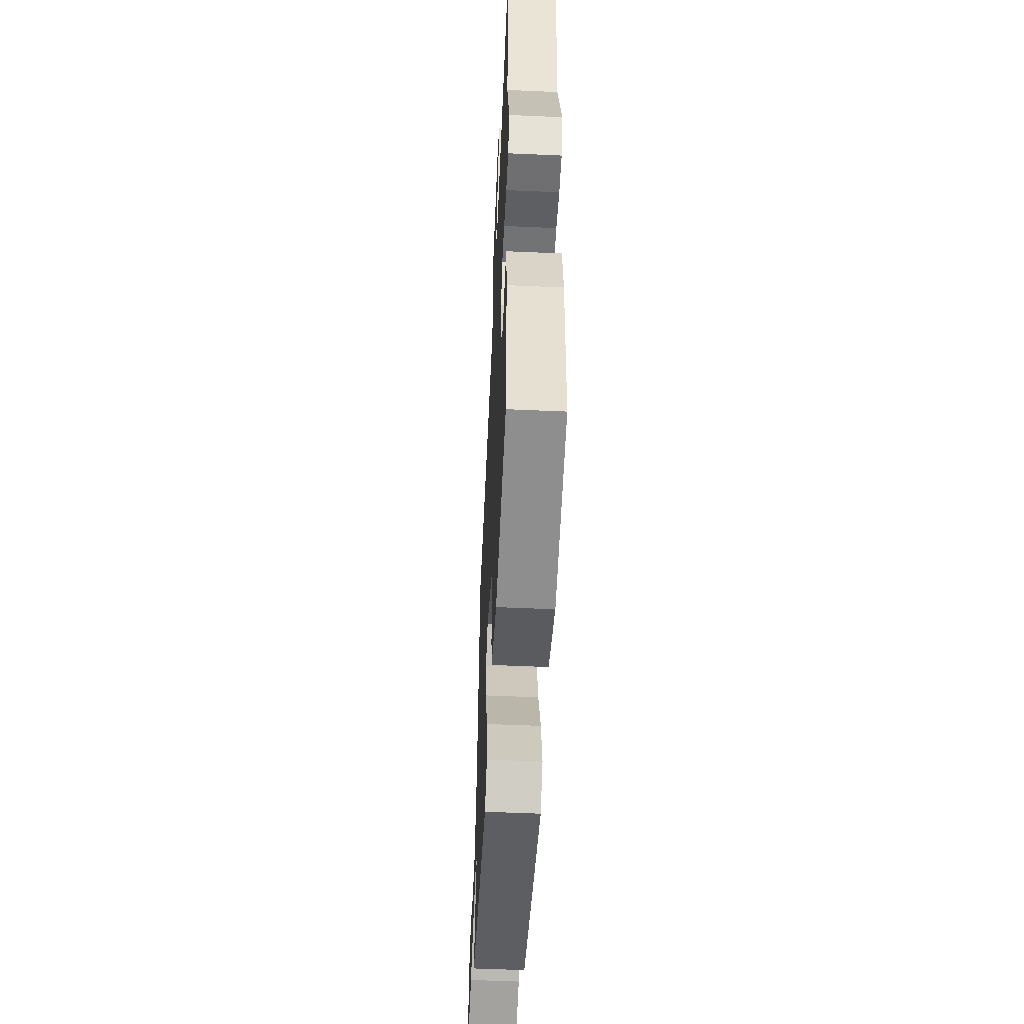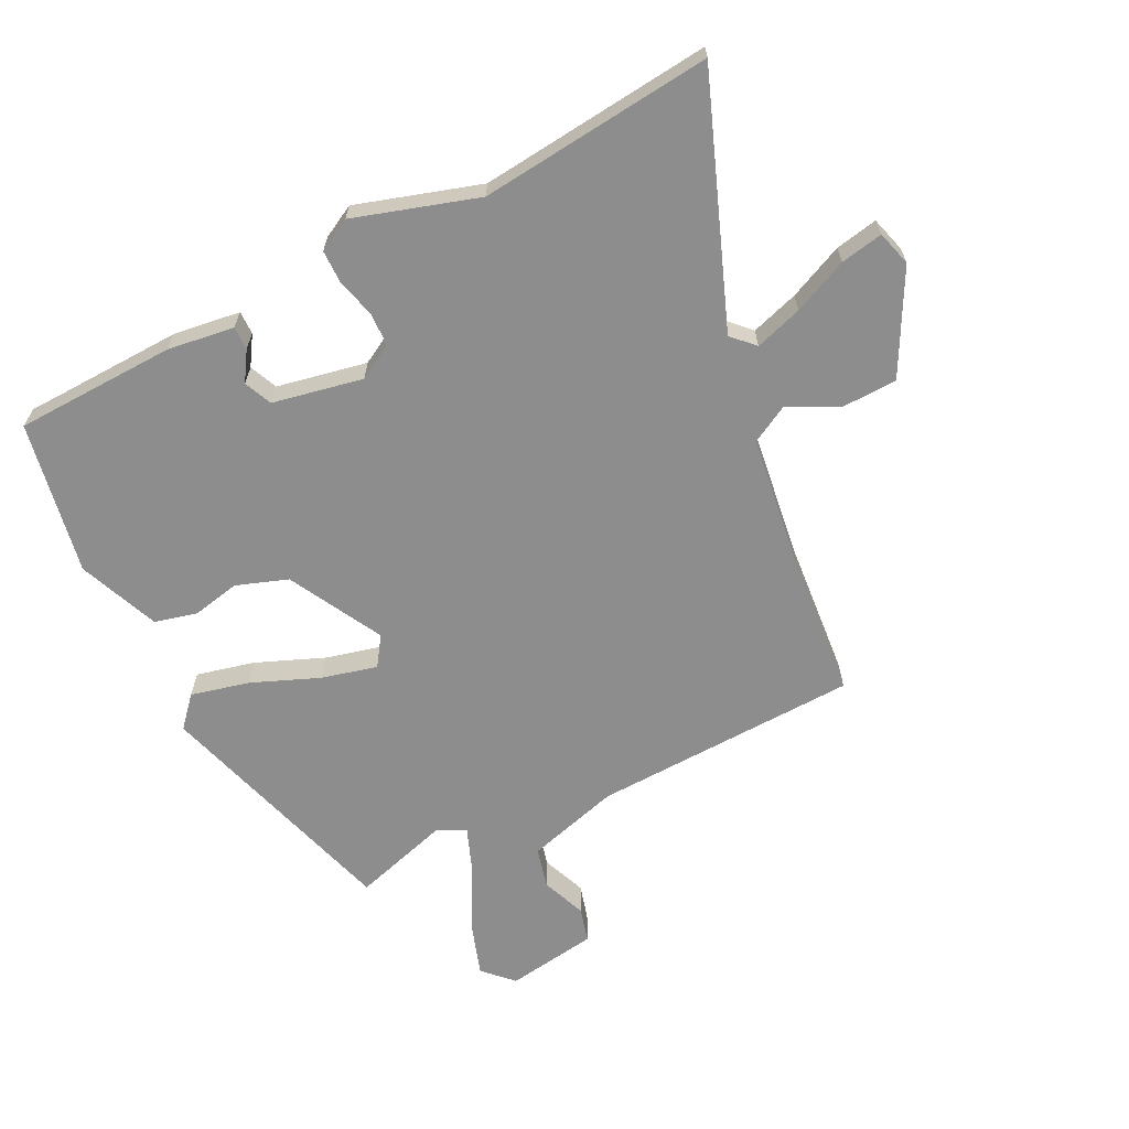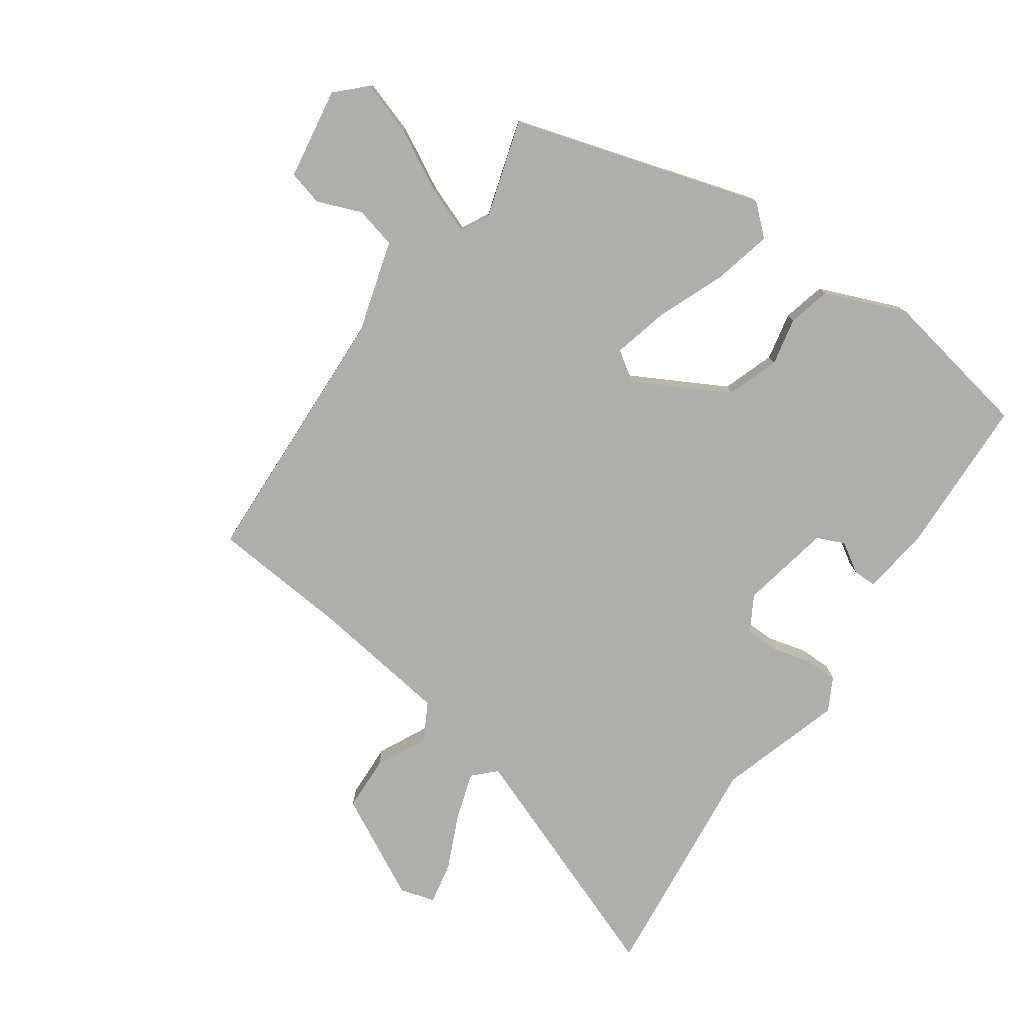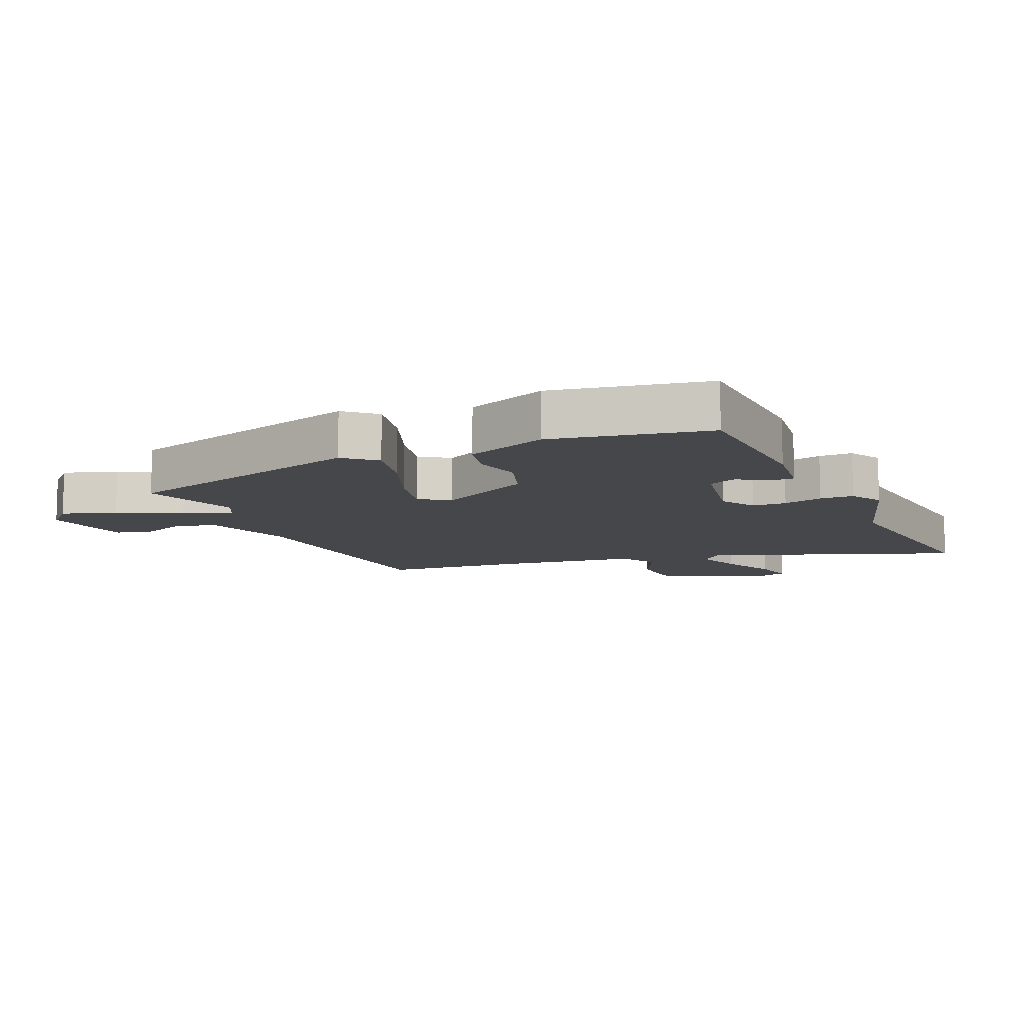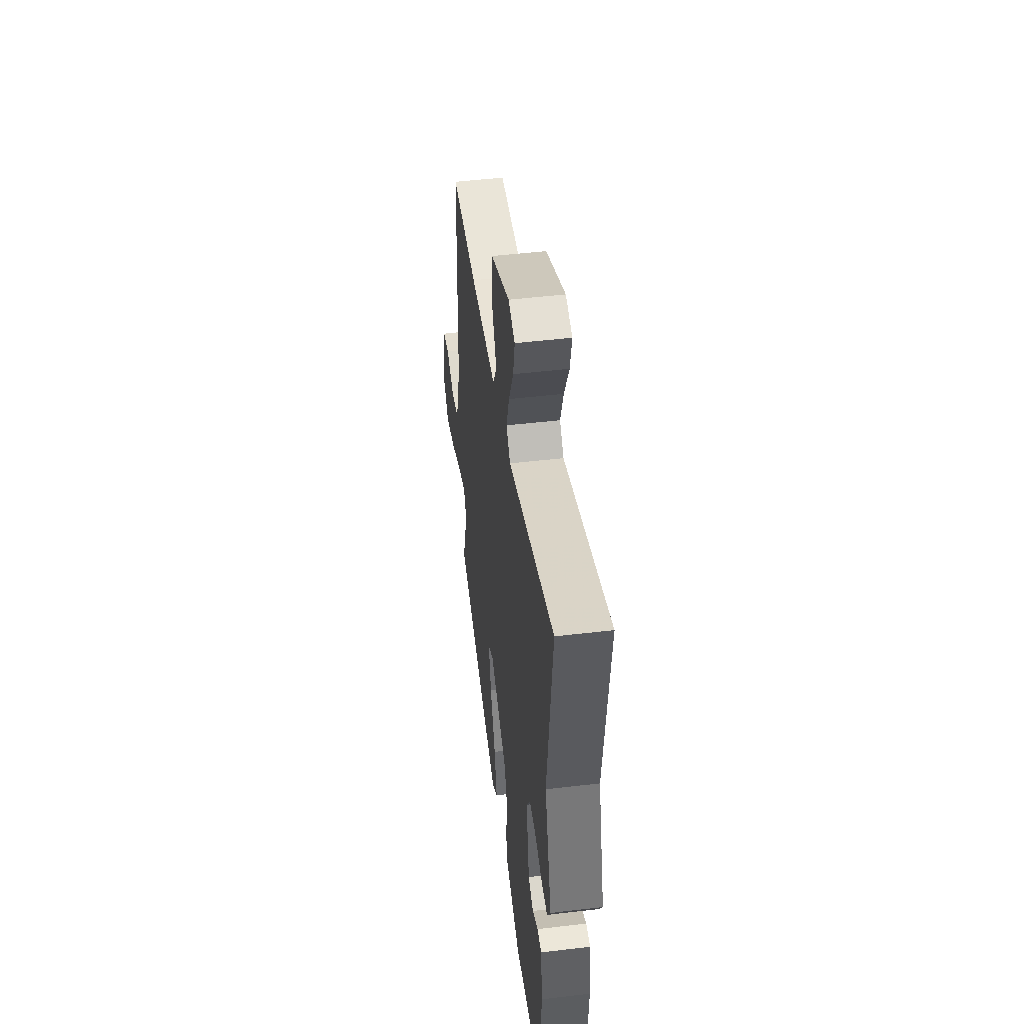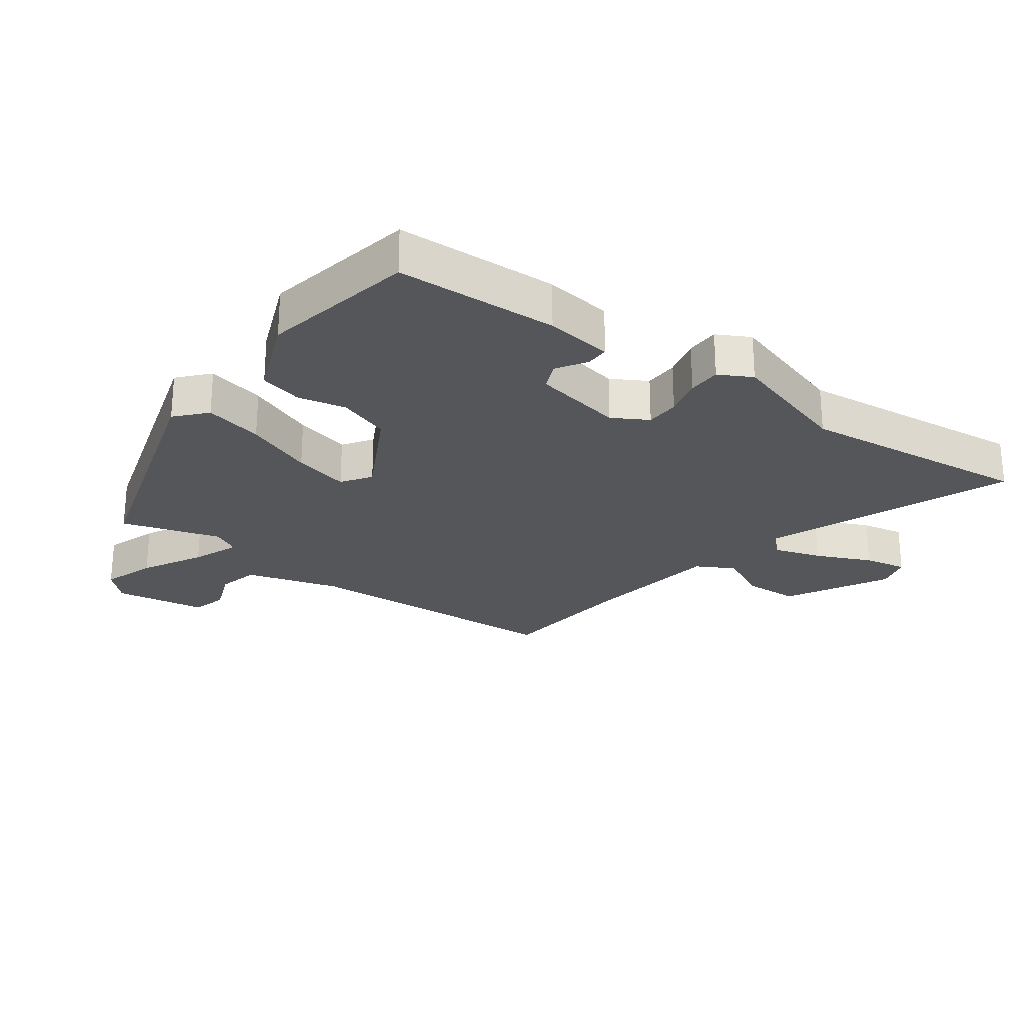
<metadata>
{"format":"obj","ext":"obj","renderer":"f3d","projection":"perspective","resolution":1024,"background":"white","views":[{"elev":-54.7,"azim":-92.7,"up":"+Z"},{"elev":-64.6,"azim":-63.9,"up":"+Y"},{"elev":-77.7,"azim":144.8,"up":"+Y"},{"elev":-10.3,"azim":-156.3,"up":"+Y"},{"elev":49.9,"azim":-97.4,"up":"+Z"},{"elev":-25.2,"azim":-126.6,"up":"+Y"}]}
</metadata>
<code>
v -0.467 0.07 -0.495
v -0.478 0.07 -0.234
v -0.464 0.07 -0.125
v -0.426 0.07 -0.125
v -0.378 0.07 -0.155
v -0.333 0.07 -0.135
v -0.305 0.07 0.012
v -0.338 0.07 0.069
v -0.393 0.07 0.07
v -0.456 0.07 0.053
v -0.51 0.07 0.053
v -0.539 0.07 0.106
v -0.478 0.07 0.308
v -0.521 0.07 0.686
v -0.124 0.07 0.538
v -0.089 0.07 0.573
v -0.114 0.07 0.65
v -0.155 0.07 0.739
v -0.169 0.07 0.808
v -0.112 0.07 0.825
v 0.054 0.07 0.739
v 0.058 0.07 0.649
v 0.018 0.07 0.567
v 0.052 0.07 0.506
v 0.278 0.07 0.477
v 0.505 0.07 0.459
v 0.525 0.07 0.025
v 0.57 0.07 -0.127
v 0.637 0.07 -0.143
v 0.709 0.07 -0.114
v 0.766 0.07 -0.129
v 0.79 0.07 -0.278
v 0.744 0.07 -0.324
v 0.657 0.07 -0.296
v 0.558 0.07 -0.244
v 0.481 0.07 -0.215
v 0.458 0.07 -0.26
v 0.507 0.07 -0.419
v 0.103 0.07 -0.543
v 0.054 0.07 -0.5
v 0.076 0.07 -0.405
v 0.12 0.07 -0.294
v 0.142 0.07 -0.204
v 0.094 0.07 -0.172
v -0.058 0.07 -0.255
v -0.087 0.07 -0.339
v -0.07 0.07 -0.417
v -0.087 0.07 -0.486
v -0.218 0.07 -0.54
v -0.467 0 -0.495
v -0.478 0 -0.234
v -0.464 0 -0.125
v -0.426 0 -0.125
v -0.378 0 -0.155
v -0.333 0 -0.135
v -0.305 0 0.012
v -0.338 0 0.069
v -0.393 0 0.07
v -0.456 0 0.053
v -0.51 0 0.053
v -0.539 0 0.106
v -0.478 0 0.308
v -0.521 0 0.686
v -0.124 0 0.538
v -0.089 0 0.573
v -0.114 0 0.65
v -0.155 0 0.739
v -0.169 0 0.808
v -0.112 0 0.825
v 0.054 0 0.739
v 0.058 0 0.649
v 0.018 0 0.567
v 0.052 0 0.506
v 0.278 0 0.477
v 0.505 0 0.459
v 0.525 0 0.025
v 0.57 0 -0.127
v 0.637 0 -0.143
v 0.709 0 -0.114
v 0.766 0 -0.129
v 0.79 0 -0.278
v 0.744 0 -0.324
v 0.657 0 -0.296
v 0.558 0 -0.244
v 0.481 0 -0.215
v 0.458 0 -0.26
v 0.507 0 -0.419
v 0.103 0 -0.543
v 0.054 0 -0.5
v 0.076 0 -0.405
v 0.12 0 -0.294
v 0.142 0 -0.204
v 0.094 0 -0.172
v -0.058 0 -0.255
v -0.087 0 -0.339
v -0.07 0 -0.417
v -0.087 0 -0.486
v -0.218 0 -0.54
f 46 47 48 49
f 45 46 49 1
f 39 40 41 42
f 37 38 39 42
f 36 37 42 43
f 32 33 34 35
f 32 35 36
f 29 30 31 32
f 28 29 32 36
f 27 28 36 43
f 25 26 27 43
f 20 21 22 23
f 18 19 20 23
f 17 18 23 24
f 16 17 24
f 15 16 24
f 13 14 15
f 13 15 24
f 9 10 11 12
f 8 9 12 13
f 2 3 4 5
f 45 1 2 5
f 44 45 5 6
f 25 43 44
f 8 13 24 25
f 7 8 25 44
f 6 7 44
f 98 97 96 95
f 50 98 95 94
f 91 90 89 88
f 91 88 87 86
f 92 91 86 85
f 84 83 82 81
f 85 84 81
f 81 80 79 78
f 85 81 78 77
f 92 85 77 76
f 92 76 75 74
f 72 71 70 69
f 72 69 68 67
f 73 72 67 66
f 73 66 65
f 73 65 64
f 64 63 62
f 73 64 62
f 61 60 59 58
f 62 61 58 57
f 54 53 52 51
f 54 51 50 94
f 55 54 94 93
f 93 92 74
f 74 73 62 57
f 93 74 57 56
f 93 56 55
f 1 50 51 2
f 2 51 52 3
f 3 52 53 4
f 4 53 54 5
f 5 54 55 6
f 6 55 56 7
f 7 56 57 8
f 8 57 58 9
f 9 58 59 10
f 10 59 60 11
f 11 60 61 12
f 12 61 62 13
f 13 62 63 14
f 14 63 64 15
f 15 64 65 16
f 16 65 66 17
f 17 66 67 18
f 18 67 68 19
f 19 68 69 20
f 20 69 70 21
f 21 70 71 22
f 22 71 72 23
f 23 72 73 24
f 24 73 74 25
f 25 74 75 26
f 26 75 76 27
f 27 76 77 28
f 28 77 78 29
f 29 78 79 30
f 30 79 80 31
f 31 80 81 32
f 32 81 82 33
f 33 82 83 34
f 34 83 84 35
f 35 84 85 36
f 36 85 86 37
f 37 86 87 38
f 38 87 88 39
f 39 88 89 40
f 40 89 90 41
f 41 90 91 42
f 42 91 92 43
f 43 92 93 44
f 44 93 94 45
f 45 94 95 46
f 46 95 96 47
f 47 96 97 48
f 48 97 98 49
f 49 98 50 1

</code>
